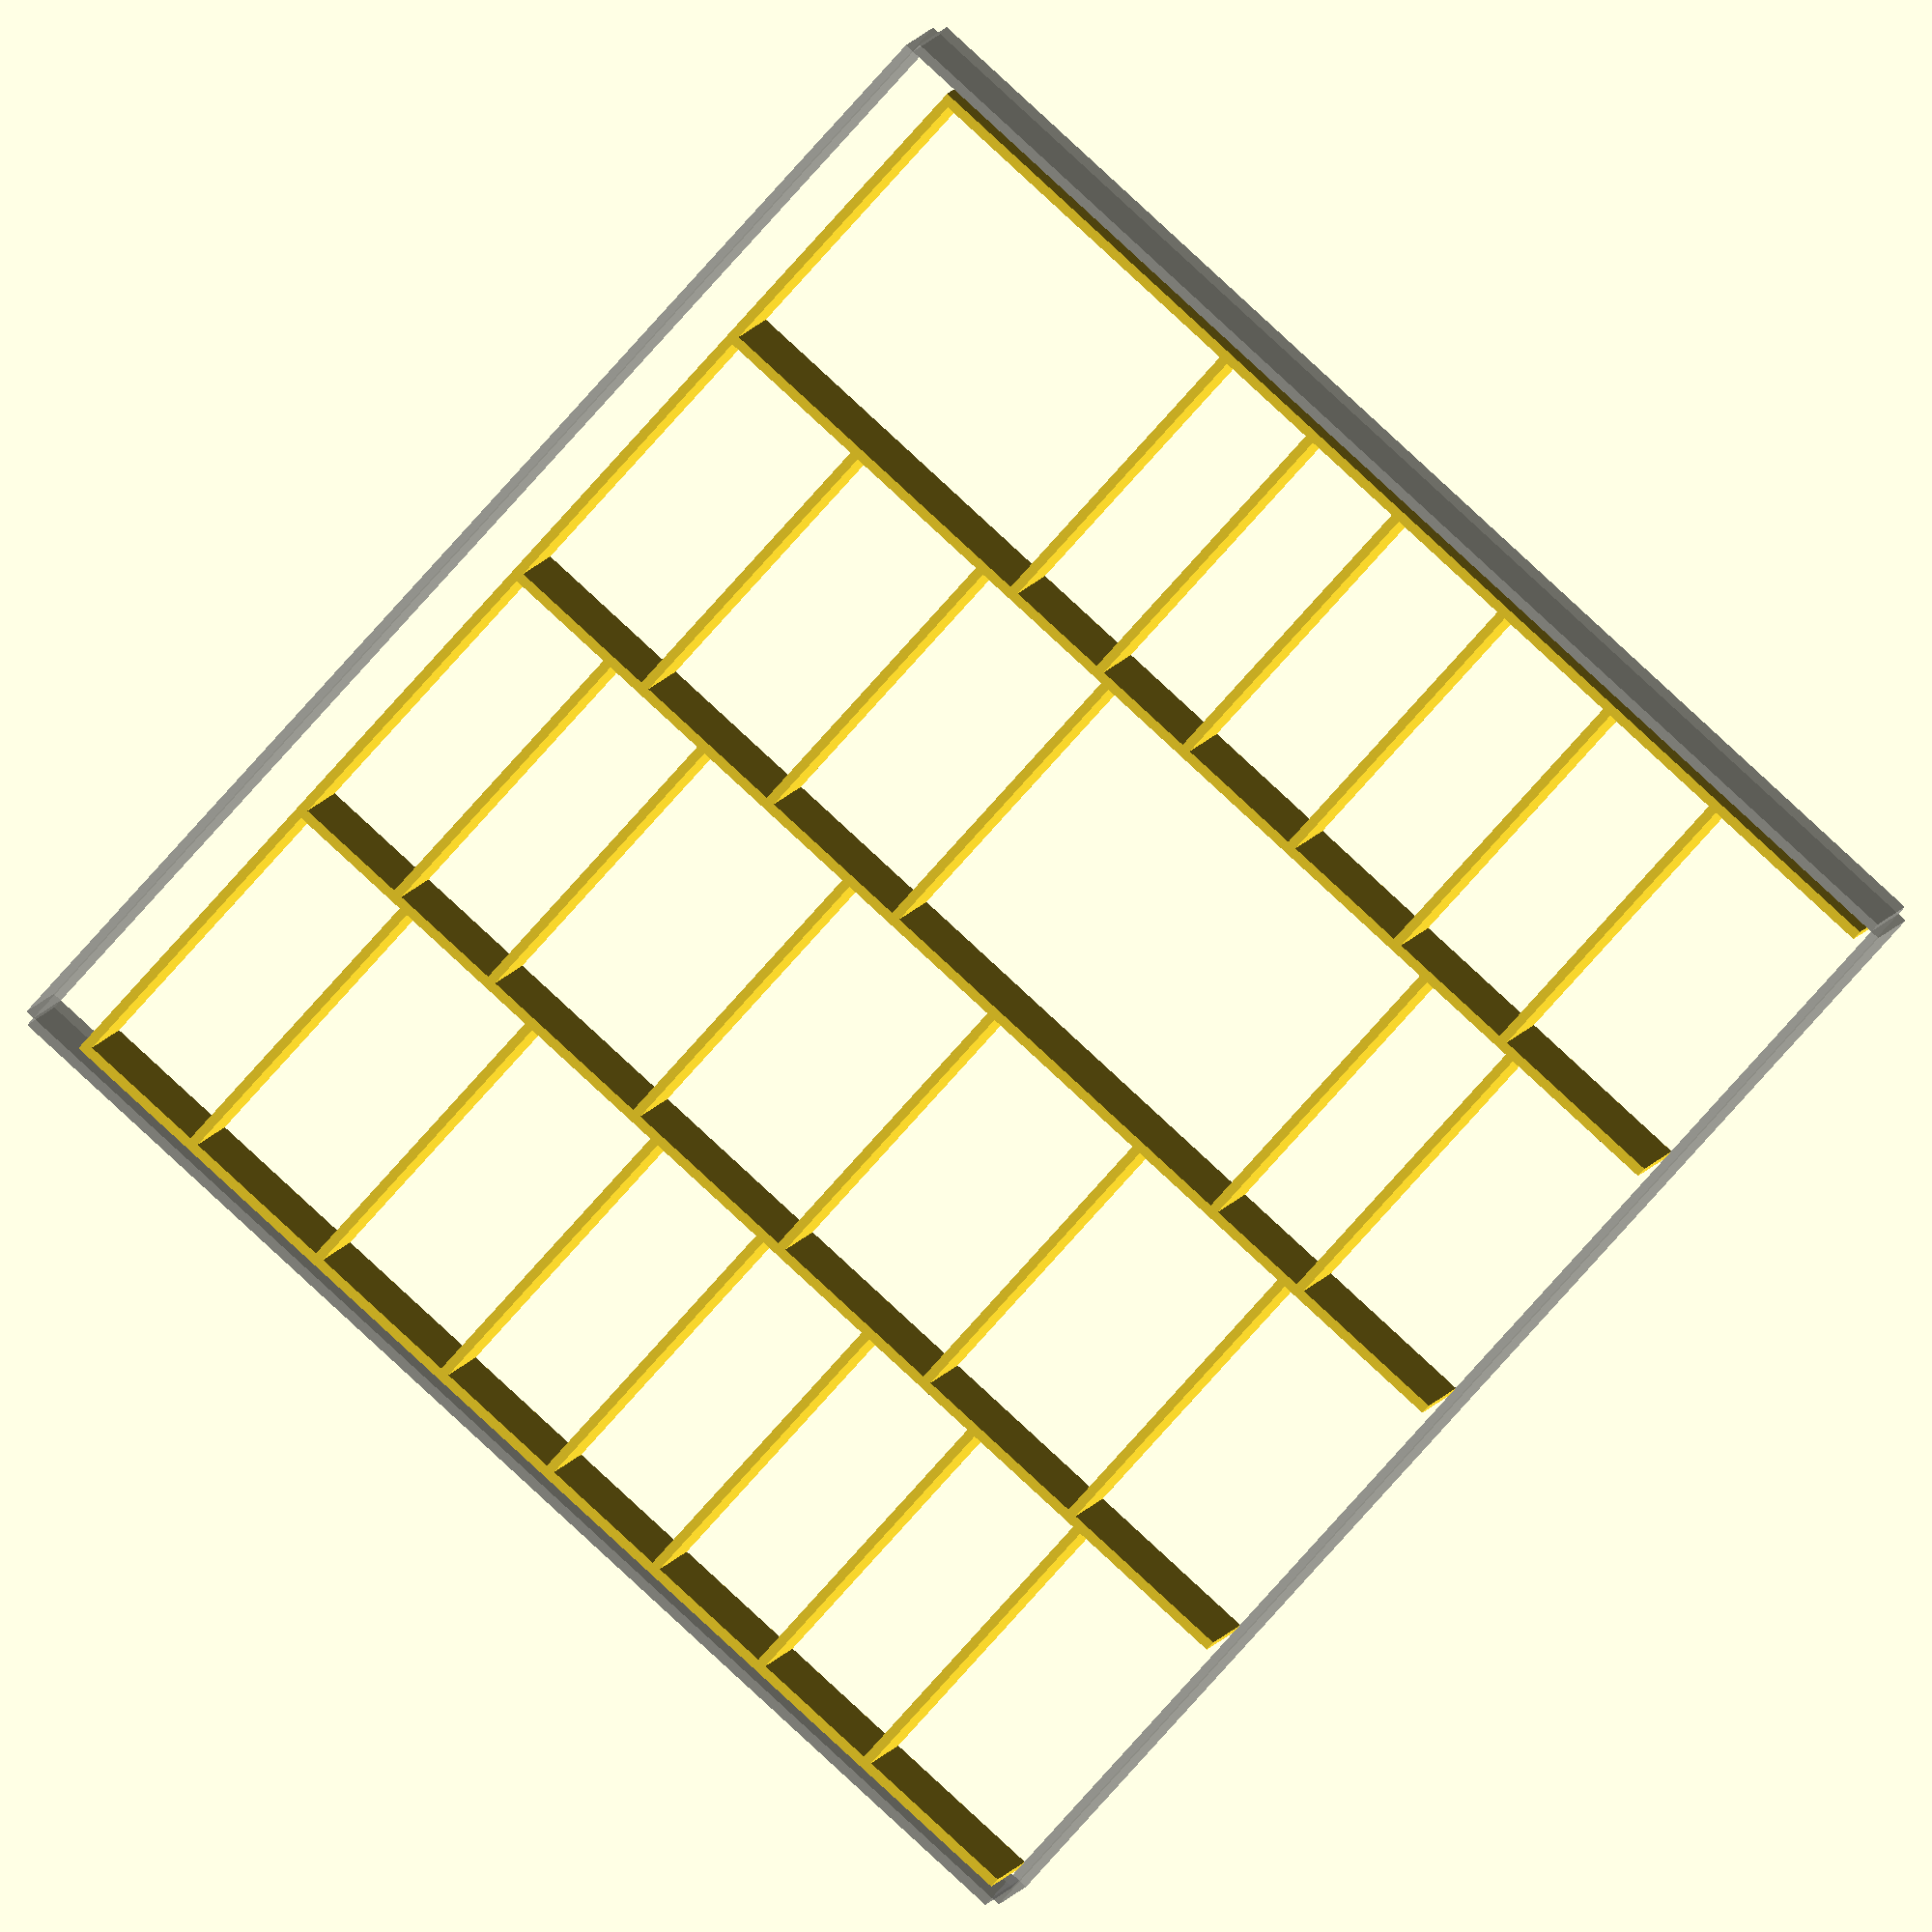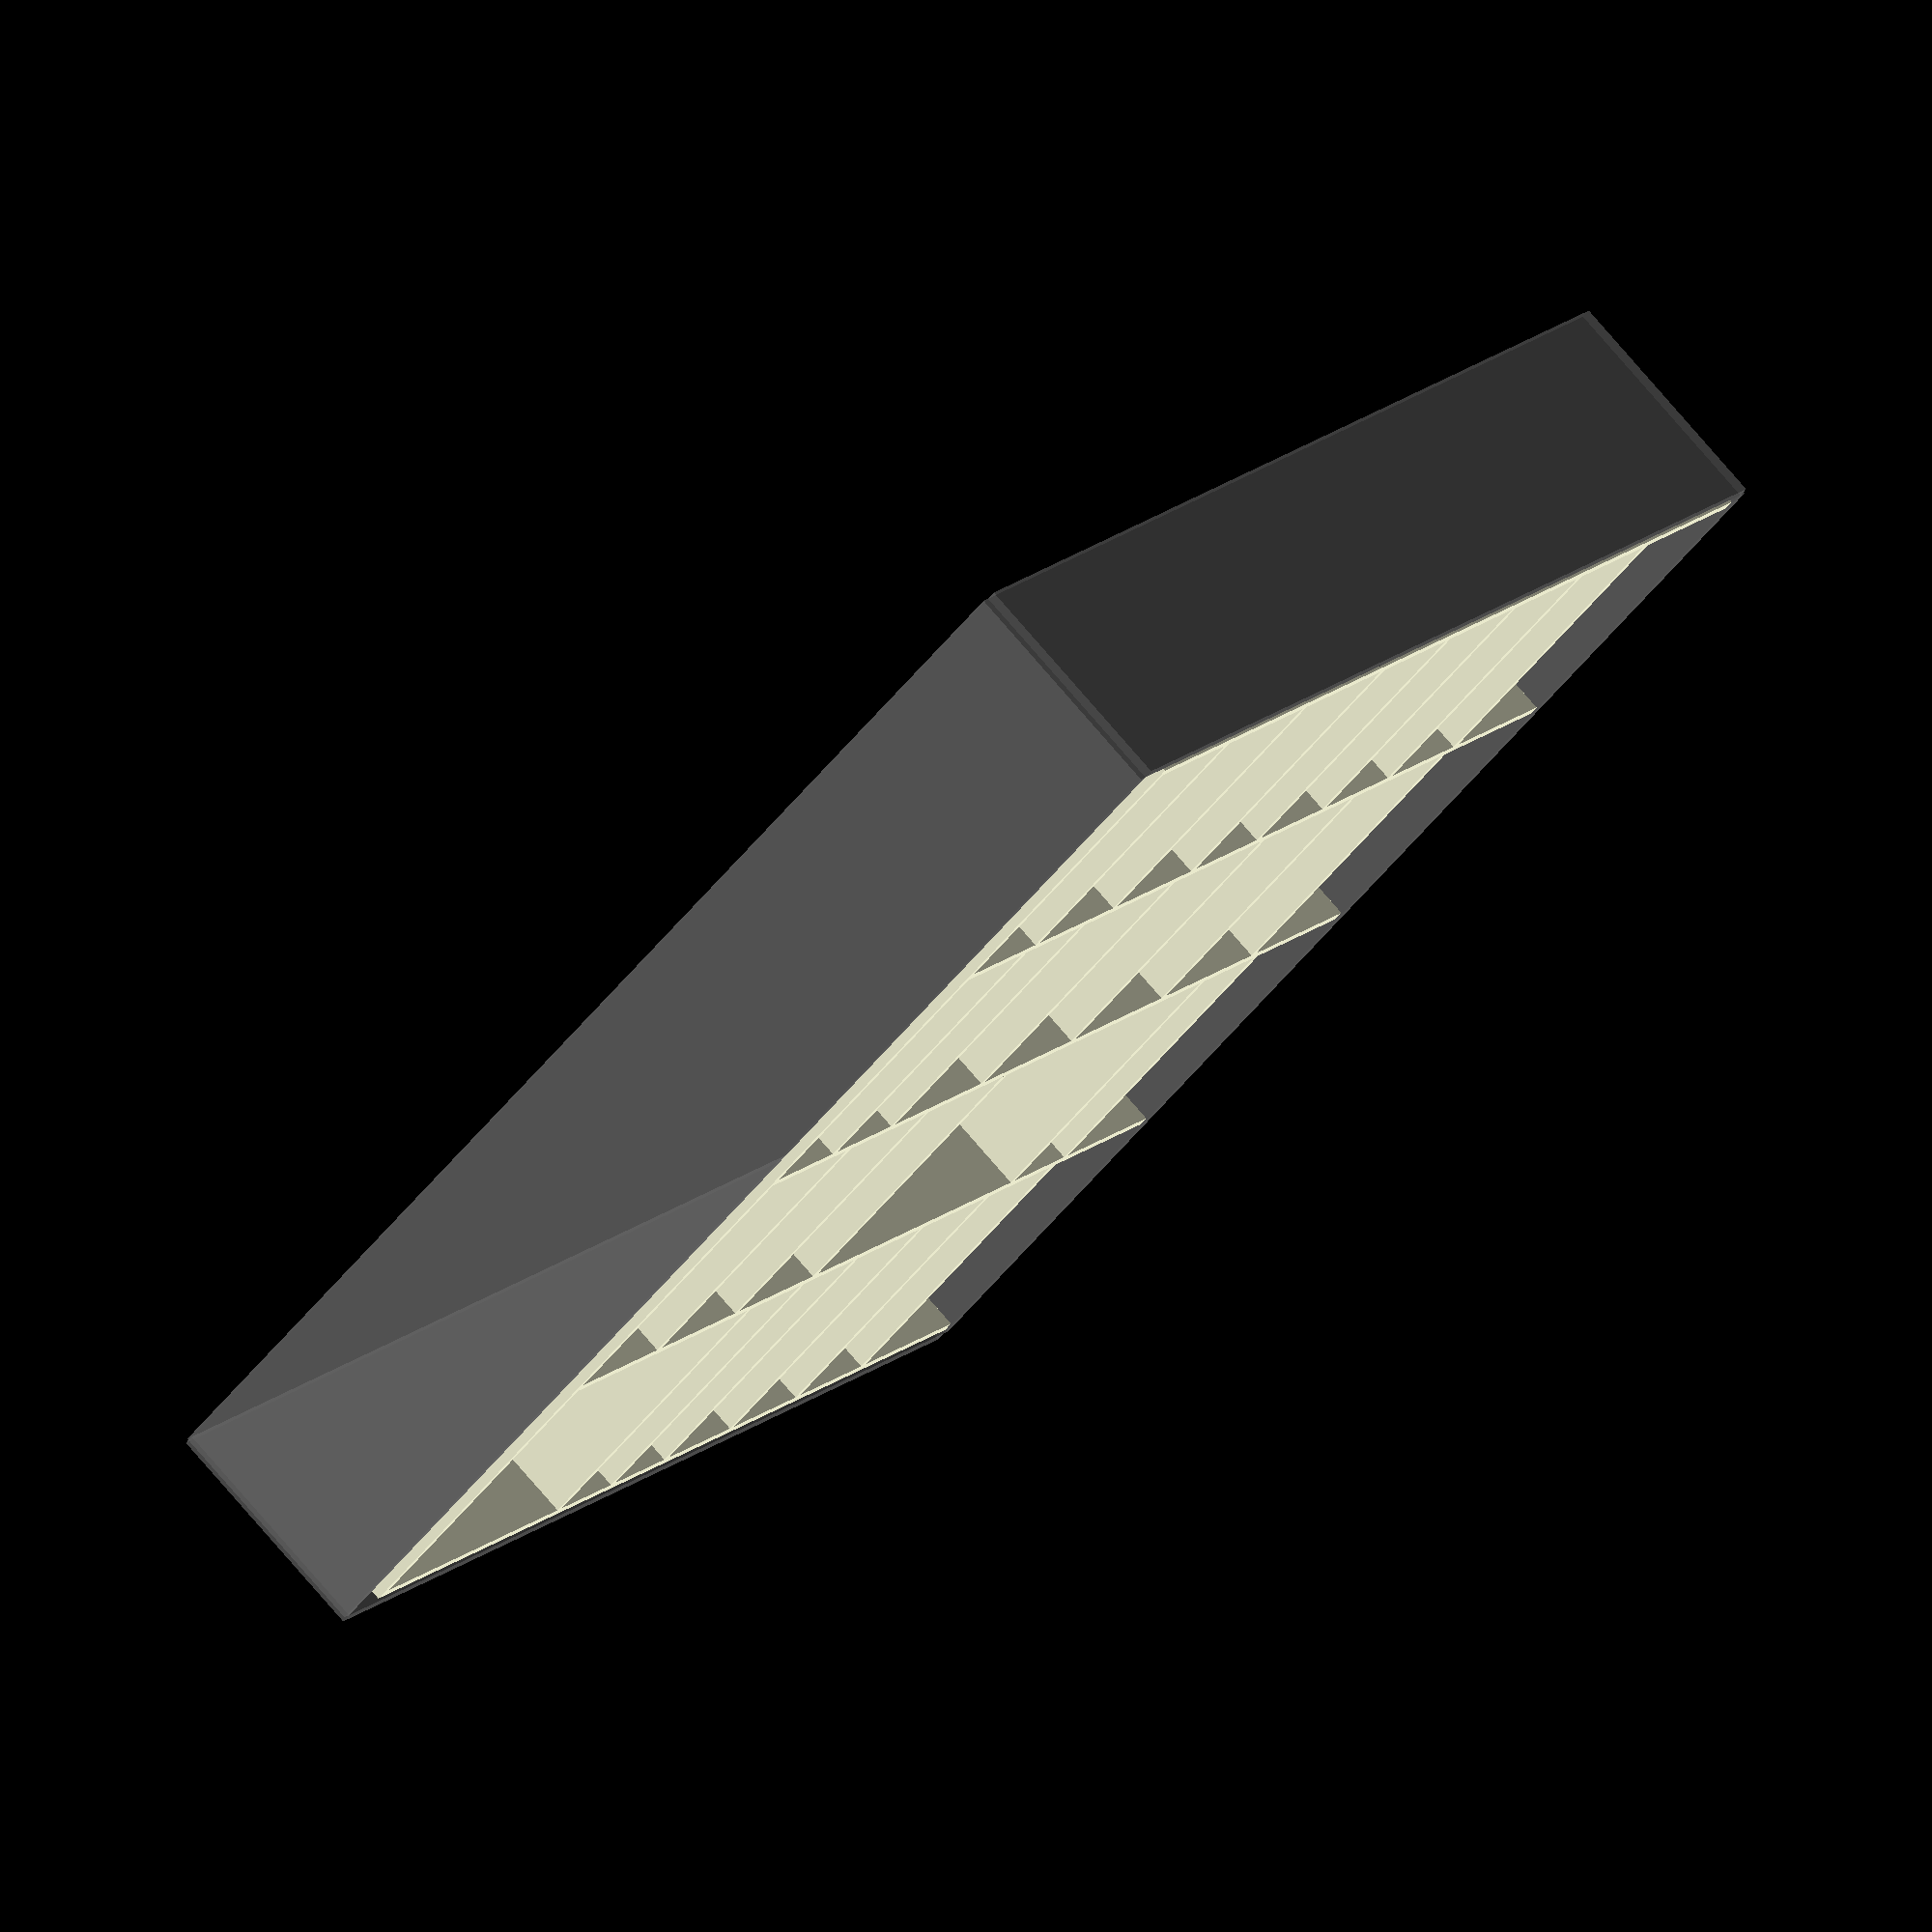
<openscad>
open_x = 2460;
open_y = 2430;
margin_x = 15;
margin_y = 15;
columns = 5;
th = 18;
wd = 450;
base = 100;
f2b = base + th;
offset_x = margin_x + th/2;
diff_x = (open_x - 2*offset_x)/(columns - 1);
st = [for (x = [0 : columns - 1]) offset_x + x*diff_x];
c1 = [ 690 // hurts
     , 200, 200
     , 250, 250, 250
     ];
c2 = [ 300, 300, 300 // 6st backar
     , 790 // bryggare
     , 200
     ];
c3 = [ 220, 220
     , 350, 350, 350, 350];
c4 = [250, 300, 300, 250, 250, 250, 250];

function sum(v, i = 0, r = 0) = i < len(v) ? sum(v, i + 1, r + v[i]) : r;

module plank(l) {
    echo("plank l =", l);
    cube([l, wd, th], center = true);
}

module standing_plank(l) {
    rotate([0, 90, 0]) plank(l);
}

module section(s, c) {
    // Create shelves in column 1
    let ( x = st[s]
        , w = st[s + 1] - st[s] - th
        , t = [for (ii = [0 : 1]) c[ii]])
    translate([x + w/2 + th/2, 0, 0])
    for(i = [0:len(c)-1])
        let (v = [for (ii = [0 : i]) c[ii]])
        translate([0, 0, th*(len(v) - 1) + sum(v) + f2b + th/2])
        plank(w);
}

// Opening
color("gray", 0.5)
union() {
    translate([-th/2, 0, open_y/2])
        standing_plank(open_y);
    translate([th/2 + open_x, 0, open_y/2])
        standing_plank(open_y);
    translate([open_x/2, 0, -th/2])
        plank(open_x);
    translate([open_x/2, 0, open_y + th/2])
        plank(open_x);
}

// Create columns
let (l = open_y - margin_y - f2b)
translate([0, 0, l/2 + f2b])
for(i = st)
    translate([i, 0, 0])
    standing_plank(l);

// Create shelves
section(0, c1);
section(1, c2);
section(2, c3);
section(3, c4);

// Create base
let (w = open_x - 2*margin_x)
    echo("bottom plank of length", w)
    translate([w/2 + margin_x, 0, base + th/2])
    plank(w);

// Material
let (nbr_shelves = len(c1) + len(c2) + len(c3) + len(c4))
echo( "nbr of shelves ", nbr_shelves
    , "of width", st[1] - st[0] - th
    );

// Column measurments
function accumulate(arr, i=0, total=0, result=[]) =
    i < len(arr)
    ? accumulate(arr, i+1, total + arr[i], concat(result, [total + arr[i]]))
    : result;

function merge_sorted(arr1, arr2, i=0, j=0, result=[]) =
    (i < len(arr1) && (j >= len(arr2) || arr1[i] < arr2[j]))
    ? merge_sorted(arr1, arr2, i+1, j, concat(result, [arr1[i]]))
    : (j < len(arr2))
    ? merge_sorted(arr1, arr2, i, j+1, concat(result, [arr2[j]]))
    : result;

echo("column 1");
echo(accumulate(c1));

echo("column 2");
echo(accumulate(merge_sorted(c1, c2)));

echo("column 3");
echo(accumulate(merge_sorted(c2, c3)));

echo("column 4");
echo(accumulate(merge_sorted(c3, c4)));

echo("column 5");
echo(accumulate(c4));
</openscad>
<views>
elev=92.9 azim=350.4 roll=227.4 proj=o view=solid
elev=345.9 azim=227.2 roll=207.2 proj=o view=solid
</views>
